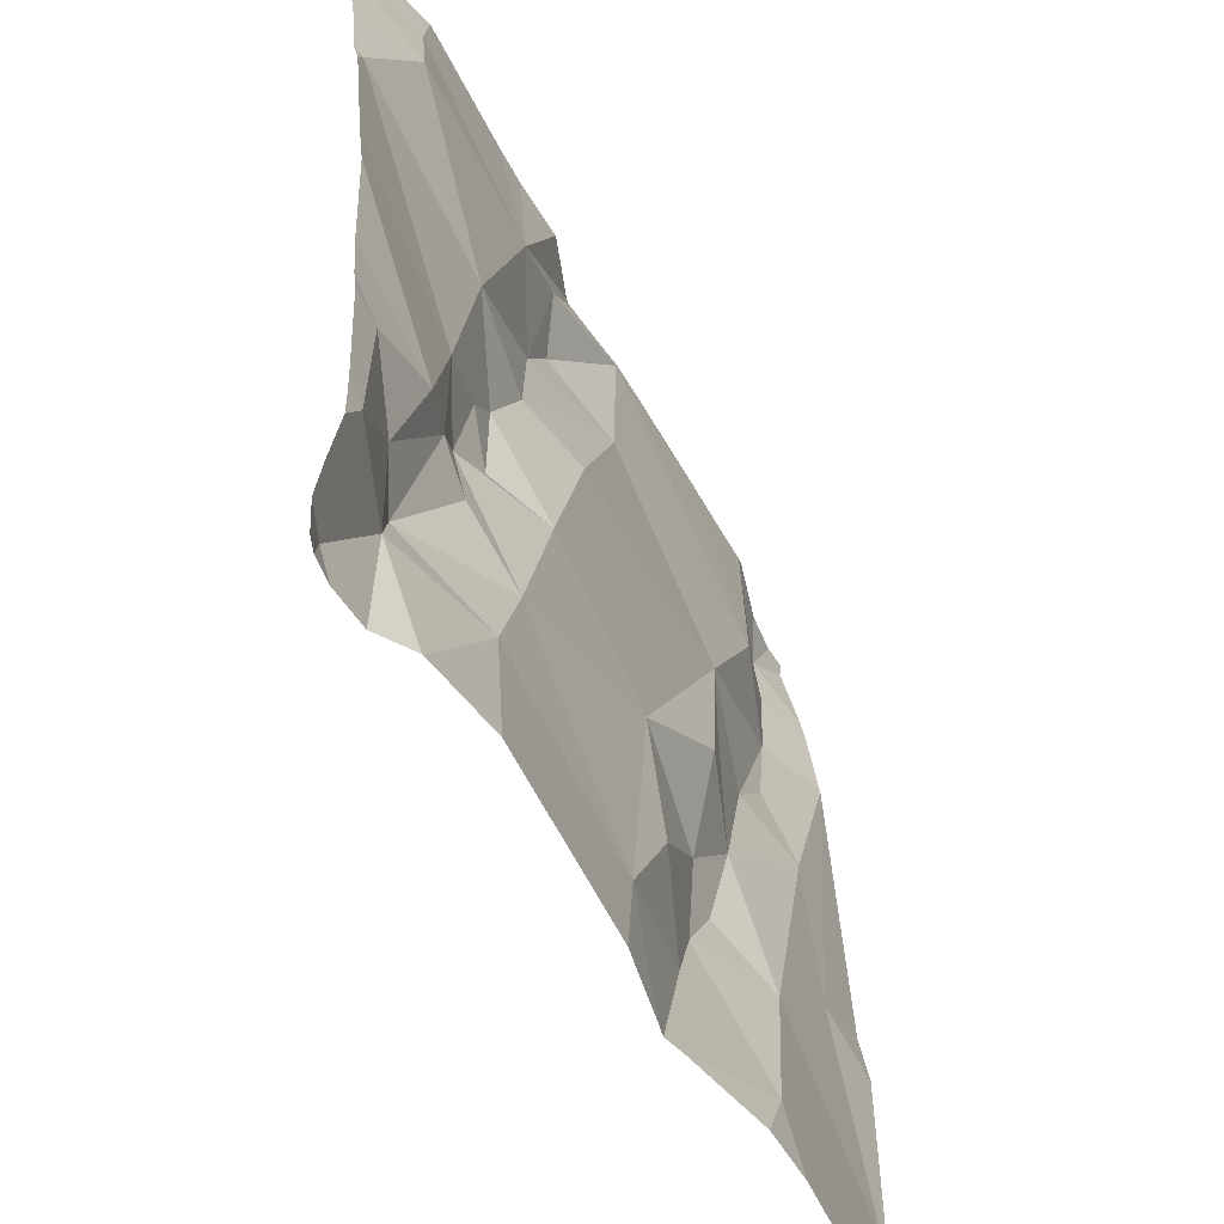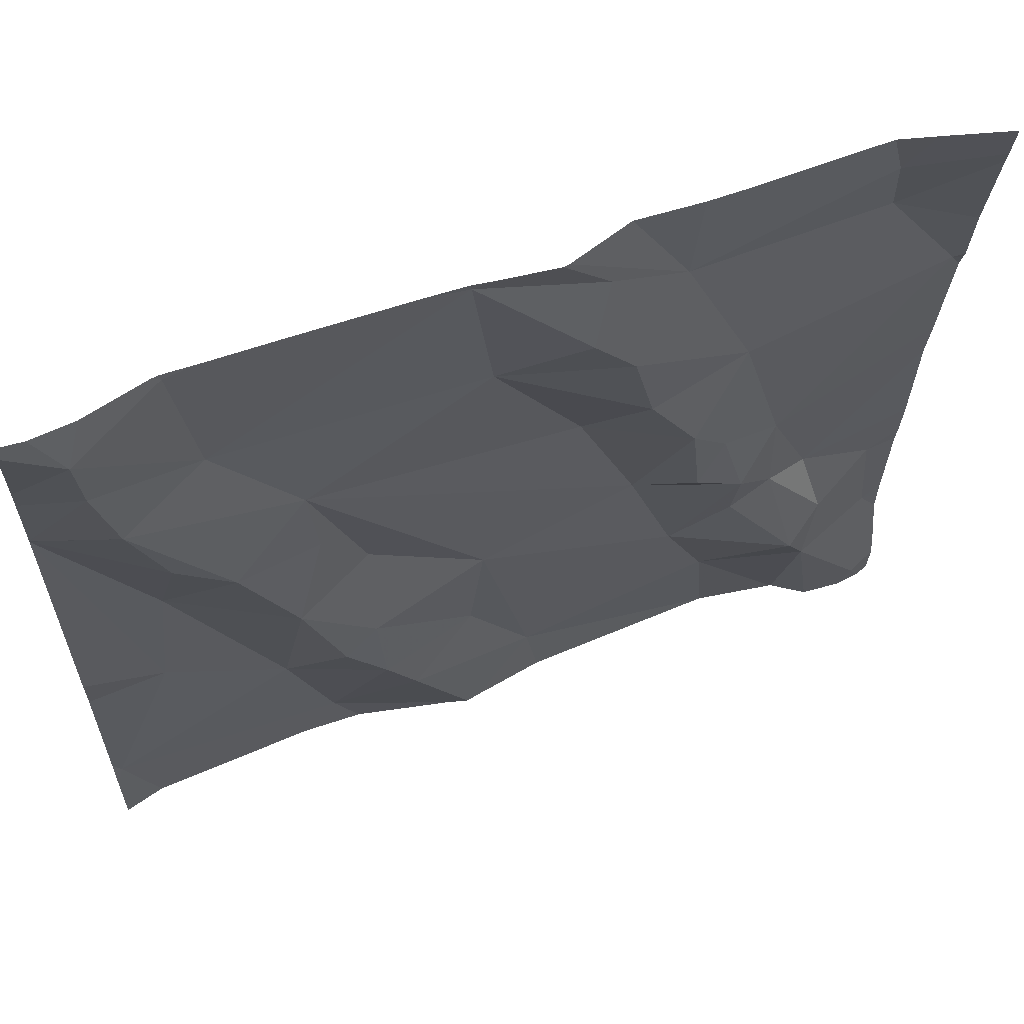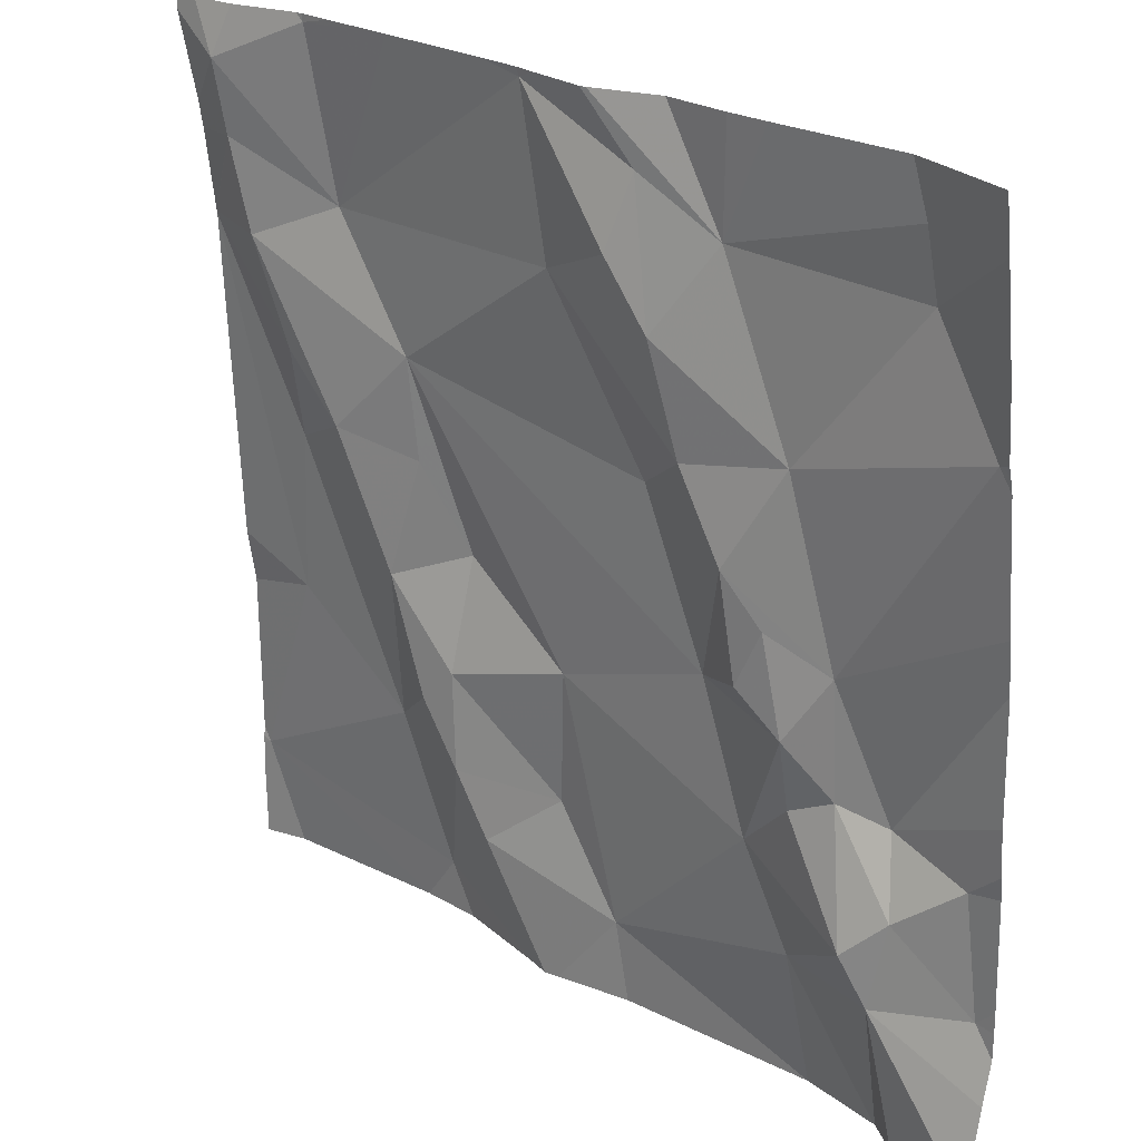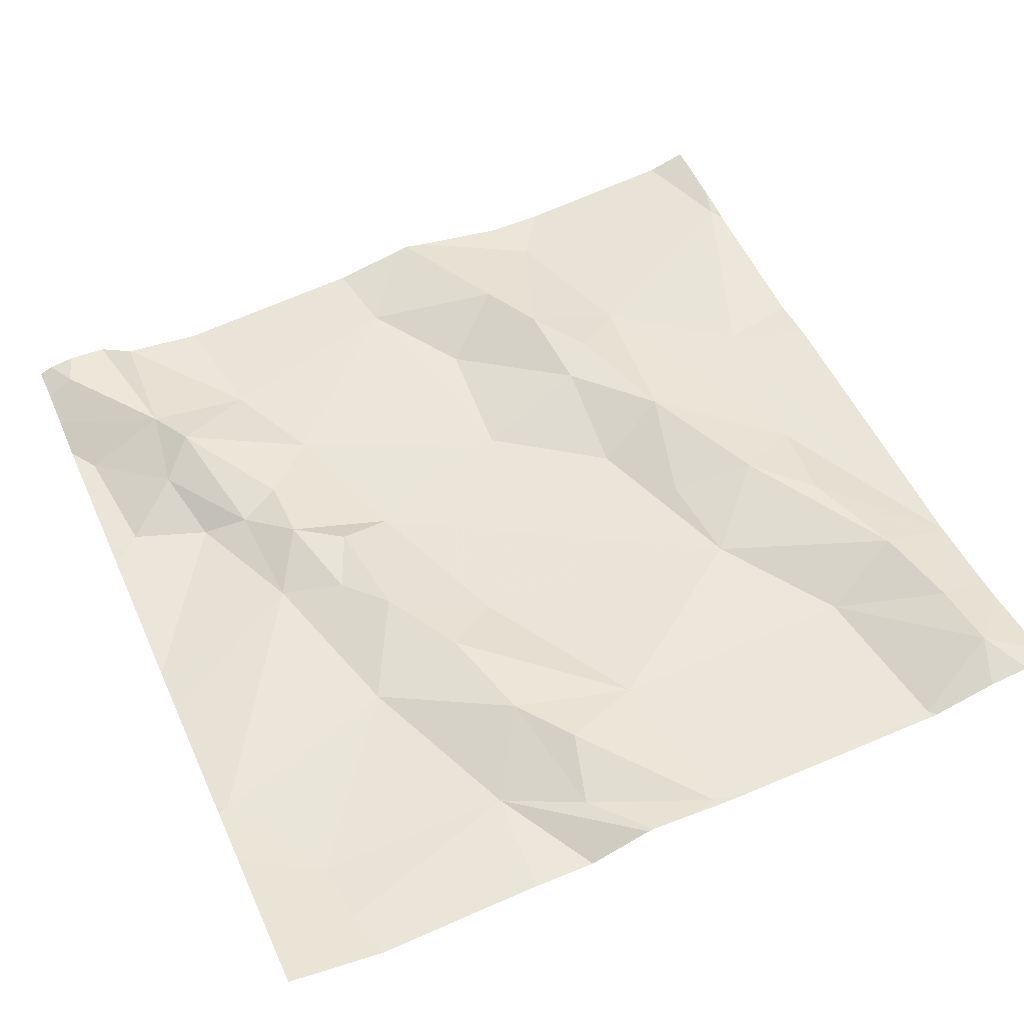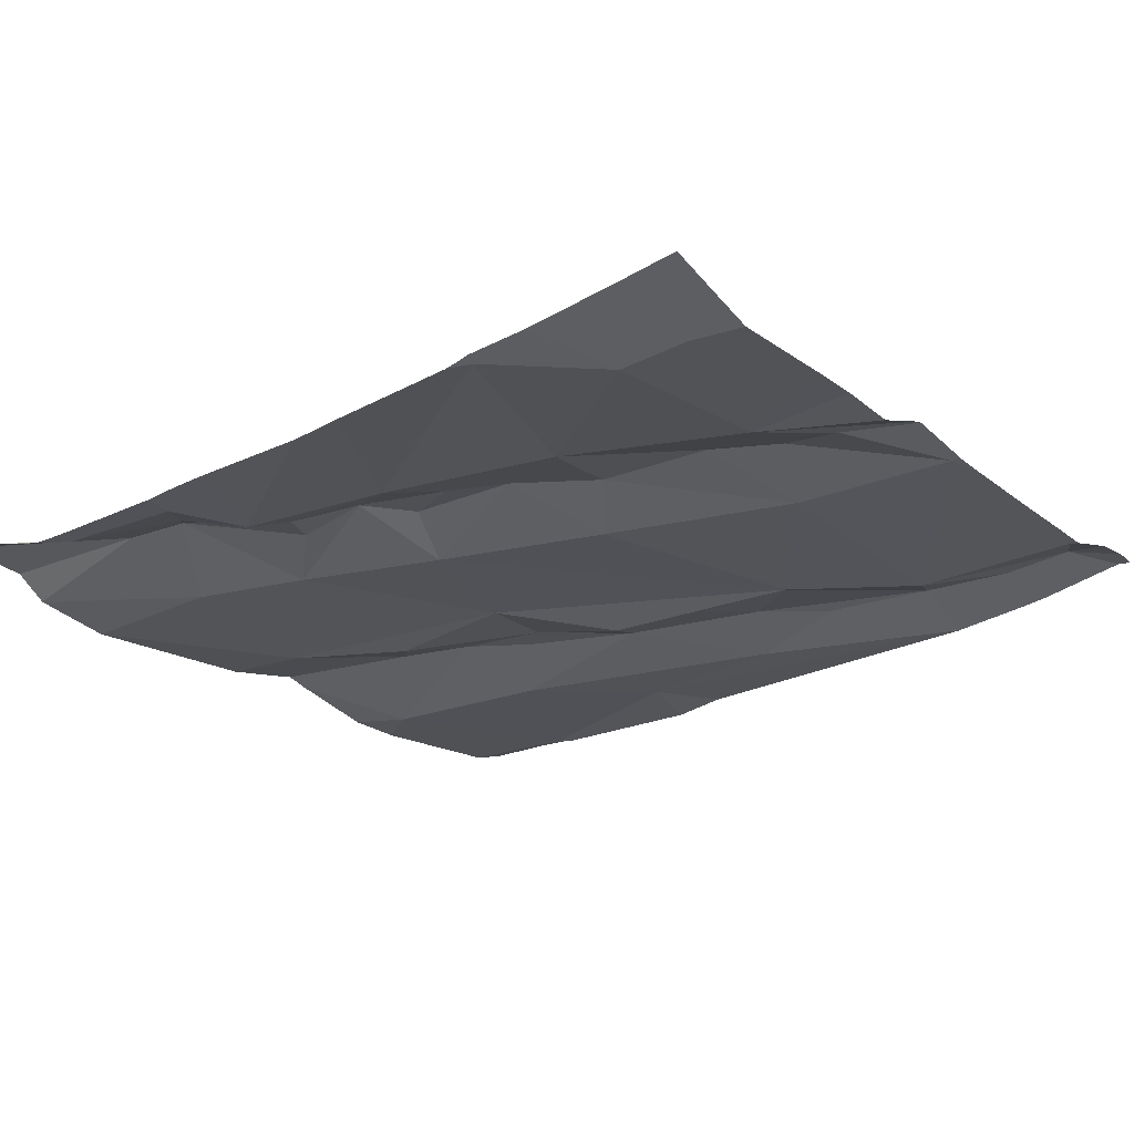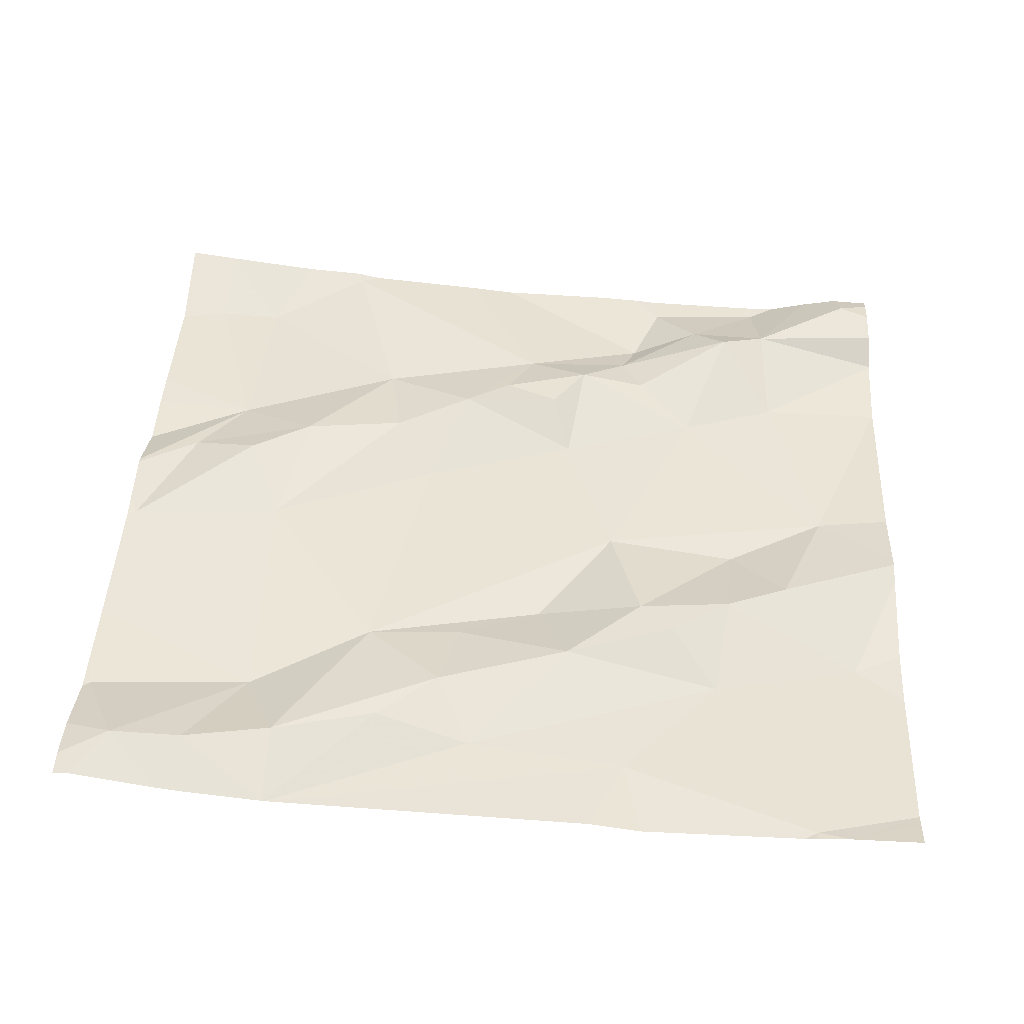
<metadata>
{"format":"obj","ext":"obj","renderer":"f3d","projection":"perspective","resolution":1024,"background":"white","views":[{"elev":-52.3,"azim":118.0,"up":"+Y"},{"elev":61.5,"azim":-19.1,"up":"+Y"},{"elev":25.0,"azim":43.3,"up":"+Y"},{"elev":55.9,"azim":156.0,"up":"+Z"},{"elev":-22.3,"azim":126.8,"up":"+Z"},{"elev":44.6,"azim":-87.0,"up":"+Z"}]}
</metadata>
<code>
v -91.99 281.5 500.9
v -92.01 281.4 500.9
v -92.11 281.6 500.9
v -92.17 281.5 500.8
v -92.19 282.1 500.9
v -92.34 281.3 500.8
v -92.12 281.4 500.8
v -92.11 281.2 500.8
v -92.16 281.6 500.9
v -92.17 281.8 500.9
v -92.13 281.7 500.9
v -92.06 281.7 500.9
v -91.94 281.2 500.8
v -91.91 281.2 500.8
v -92.11 281.2 500.8
v -91.9 281.9 500.9
v -91.98 282 500.8
v -92.01 281.5 500.8
v -92.06 281.6 500.8
v -91.93 281.5 500.8
v -92.11 281.2 500.8
v -91.91 281.4 500.8
v -92.01 281.2 500.8
v -92.39 282.2 500.9
v -92.58 282.2 500.9
v -92.46 282.2 500.9
v -92.12 281.9 500.9
v -91.99 282.1 500.9
v -92.11 281.2 500.8
v -92.32 281.2 500.8
v -91.98 281.2 500.8
v -91.92 281.3 500.9
v -92.33 282.2 500.9
v -92.03 281.4 500.9
v -92.25 282 500.9
v -92.23 281.8 500.9
v -92 282.2 500.9
v -92.41 282.2 500.9
v -92.11 281.5 500.9
v -92.22 281.6 500.8
v -92.58 281.3 500.8
v -92.19 282.2 500.9
v -92.84 281.3 500.8
v -91.89 281.3 500.8
v -92.29 281.8 500.9
v -91.89 281.6 500.8
v -91.89 281.5 500.8
v -92.76 281.5 500.9
v -91.89 281.5 500.8
v -91.89 281.3 500.8
v -92.74 281.7 500.9
v -92.67 281.8 500.9
v -92.73 281.8 500.9
v -92.4 281.6 500.8
v -92.41 281.4 500.8
v -92.53 281.5 500.9
v -92.58 281.9 500.9
v -92.67 282 500.9
v -92.76 281.9 500.9
v -92.78 282 500.9
v -91.96 282.2 500.9
v -92.69 282.2 500.9
v -91.89 281.7 500.8
v -92.39 282 500.9
v -92.56 281.5 500.9
v -92.52 281.4 500.9
v -92.63 281.4 500.8
v -92.61 281.6 500.9
v -92.79 282.1 500.9
v -92.69 282.2 500.9
v -92.57 281.7 500.9
v -92.52 281.7 500.8
v -92.49 281.4 500.9
v -92.28 282.1 500.9
v -91.89 281.9 500.9
v -91.89 281.9 500.9
v -92.41 282.2 500.9
v -92.3 282 500.9
v -92.85 281.3 500.9
v -92.85 281.3 500.9
v -92.85 281.3 500.8
v -92.85 281.6 500.9
v -92.85 281.9 500.9
v -92.85 281.9 500.9
v -92.85 281.5 500.9
v -92.85 281.3 500.9
v -92.85 281.9 500.9
v -92.85 281.9 500.9
v -92.85 281.9 500.9
v -92.85 282.2 500.9
v -92.85 282.1 500.9
v -92.26 282.2 500.9
v -92.85 282 500.9
v -91.89 281.8 500.8
v -91.89 281.9 500.9
v -91.89 282 500.9
v -91.89 282.1 500.9
v -91.89 281.4 500.8
v -91.89 281.4 500.8
v -91.89 282.1 500.9
v -91.89 281.3 500.8
v -92.14 282.2 500.9
v -92.02 281.2 500.8
v -92.1 281.2 500.8
v -92.62 281.2 500.8
v -92.55 281.2 500.8
v -92.8 281.2 500.8
v -92.44 281.2 500.8
v -92.42 281.2 500.8
v -92.4 281.2 500.8
v -91.89 281.2 500.8
v -92.81 281.2 500.8
v -92.85 281.2 500.9
v -91.89 281.2 500.8
v -92.66 282.2 500.9
v -92.7 282.2 500.9
v -92.77 282.2 500.9
v -92.33 282.2 500.9
v -92.69 282.2 500.9
v -92.82 282.2 500.9
v -92.84 282.2 500.9
v -92.85 282.2 500.9
v -91.9 282.2 500.9
v -91.89 282.2 500.9
f 17 27 16
f 10 11 12
f 118 74 33
f 106 41 105
f 105 41 43
f 12 3 19
f 18 19 1
f 2 22 1
f 1 34 2
f 50 32 44
f 16 12 94
f 4 39 3
f 40 4 3
f 8 6 30
f 7 4 6
f 6 8 7
f 40 9 10
f 9 11 10
f 27 10 12
f 17 16 75
f 102 28 37
f 18 12 19
f 49 22 98
f 117 69 116
f 46 20 47
f 27 5 35
f 116 70 119
f 36 10 27
f 61 100 123
f 22 20 1
f 28 17 97
f 104 8 21
f 5 27 17
f 3 12 11
f 19 39 34
f 115 70 25
f 13 2 31
f 9 3 11
f 1 20 18
f 34 1 19
f 35 36 27
f 7 2 34
f 22 2 50
f 23 7 103
f 62 70 115
f 103 8 104
f 39 4 34
f 103 7 8
f 3 39 19
f 12 18 63
f 5 17 28
f 40 3 9
f 16 27 12
f 10 45 40
f 4 7 34
f 57 71 72
f 105 43 107
f 54 55 6
f 52 51 68
f 96 17 75
f 33 5 92
f 40 45 57
f 83 51 84
f 95 16 94
f 94 12 63
f 84 53 87
f 53 51 52
f 87 59 88
f 65 66 56
f 54 56 55
f 67 48 43
f 54 6 4
f 56 54 72
f 54 40 57
f 57 58 59
f 59 58 60
f 88 60 89
f 6 55 73
f 36 35 64
f 58 77 26
f 23 2 7
f 69 70 116
f 38 77 24
f 107 86 112
f 67 41 66
f 73 41 108
f 54 4 40
f 24 77 74
f 57 45 64
f 45 36 64
f 65 67 66
f 81 48 85
f 59 53 52
f 68 51 67
f 58 70 69
f 71 68 72
f 41 73 66
f 67 65 68
f 73 55 66
f 55 56 66
f 51 48 67
f 65 56 68
f 52 68 71
f 74 5 33
f 5 74 35
f 72 68 56
f 24 74 118
f 52 71 57
f 57 59 52
f 78 35 74
f 6 73 109
f 35 78 64
f 57 64 58
f 41 67 43
f 77 64 78
f 78 74 77
f 10 36 45
f 70 58 25
f 60 69 91
f 44 32 14
f 69 60 58
f 64 77 58
f 72 54 57
f 31 2 23
f 79 43 81
f 80 43 79
f 50 2 32
f 81 43 48
f 82 48 83
f 13 32 2
f 47 20 49
f 83 48 51
f 49 20 22
f 84 51 53
f 85 48 82
f 86 43 80
f 25 58 26
f 63 18 46
f 87 53 59
f 46 18 20
f 88 59 60
f 14 32 13
f 89 60 93
f 26 77 38
f 90 69 120
f 91 69 90
f 75 16 76
f 76 16 95
f 93 60 91
f 21 8 29
f 97 17 96
f 29 8 15
f 98 22 99
f 61 28 100
f 99 22 101
f 15 8 30
f 100 28 97
f 30 6 110
f 101 22 50
f 37 28 61
f 107 43 86
f 108 41 106
f 102 5 28
f 109 73 108
f 42 5 102
f 110 6 109
f 111 44 14
f 112 86 113
f 92 5 42
f 114 44 111
f 119 70 62
f 120 69 117
f 121 90 120
f 122 90 121
f 123 100 124

</code>
